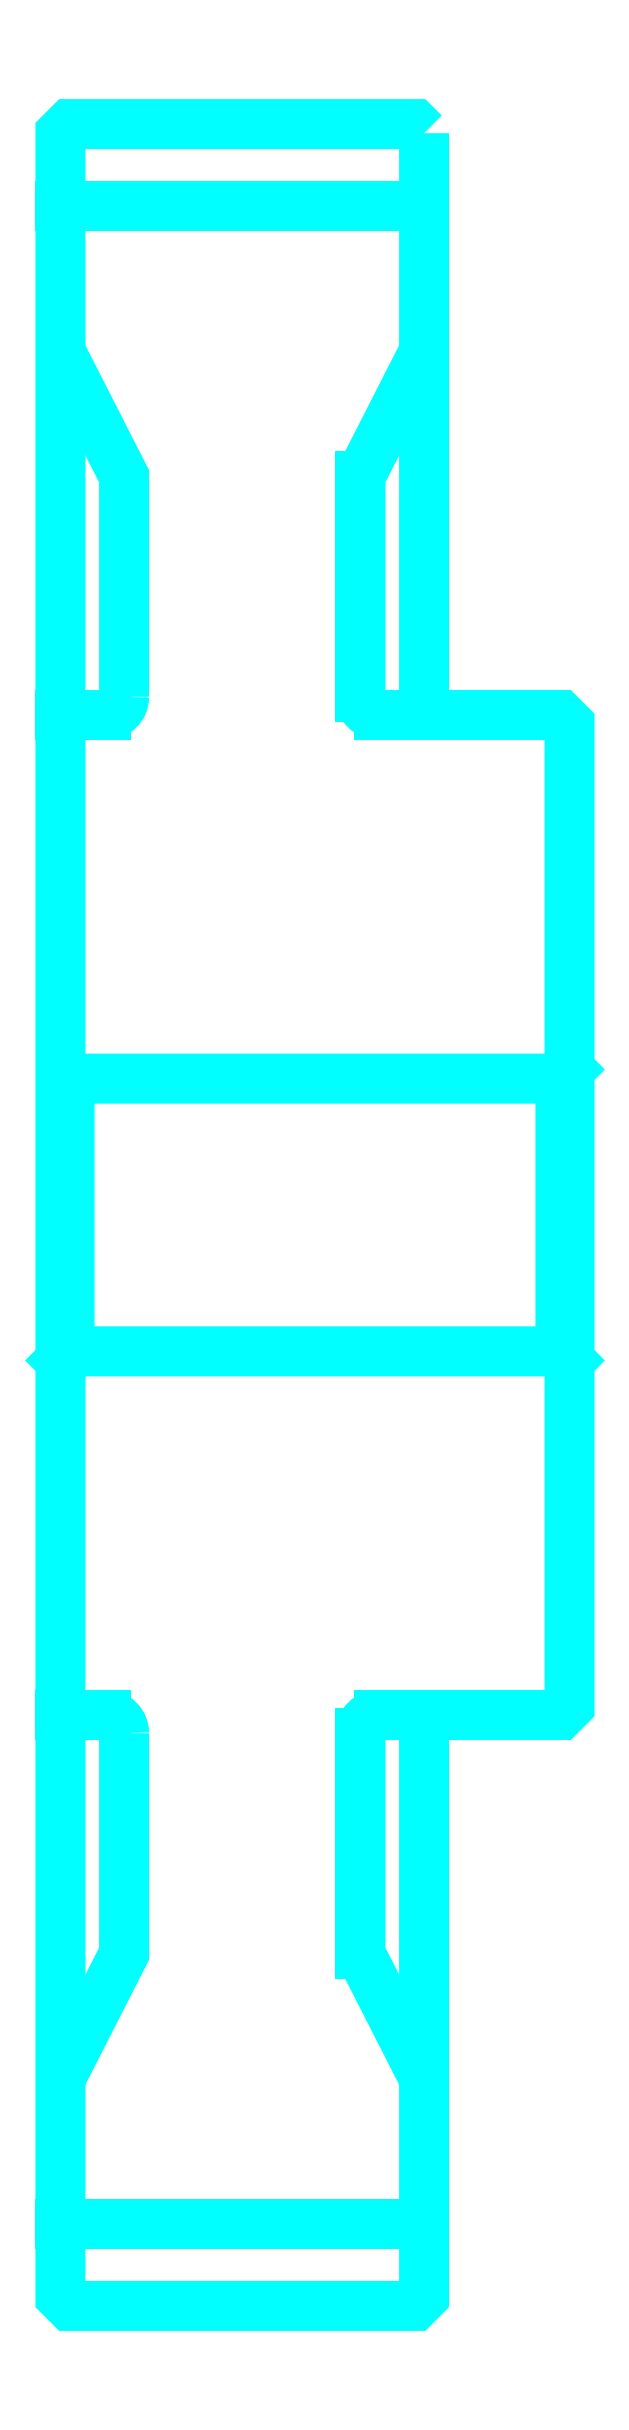
<metadata>
{"format":"dxf","ext":"dxf","renderer":"ezdxf+matplotlib","layout":"modelspace","background":"white","min_lineweight":24,"dpi":150}
</metadata>
<code>
0
SECTION
2
ENTITIES
0
ARC
8
0
10
346
20
400.2
30
0
40
2
50
270
51
0
0
ARC
8
0
10
346
20
286.2
30
0
40
2
50
0
51
90
0
LINE
8
0
10
341
20
454.2
30
0
11
381
21
454.2
31
0
0
LINE
8
0
10
341
20
232.2
30
0
11
381
21
232.2
31
0
0
LINE
8
0
10
397
20
359.2
30
0
11
396
21
358.2
31
0
0
LINE
8
0
10
397
20
327.2
30
0
11
396
21
328.2
31
0
0
LINE
8
0
10
341
20
327.2
30
0
11
342
21
328.2
31
0
0
LINE
8
0
10
341
20
398.2
30
0
11
346
21
398.2
31
0
0
LINE
8
0
10
341
20
288.2
30
0
11
346
21
288.2
31
0
0
POLYLINE
8
0
66
1
10
0
20
0
30
0
70
2
0
VERTEX
8
0
10
374
20
400.2
30
0
70
0
0
VERTEX
8
0
10
374
20
424.5
30
0
70
0
0
VERTEX
8
0
10
381
20
438.2
30
0
70
0
0
SEQEND
8
0
0
POLYLINE
8
0
66
1
10
0
20
0
30
0
70
2
0
VERTEX
8
0
10
348
20
400.2
30
0
70
0
0
VERTEX
8
0
10
348
20
424.5
30
0
70
0
0
VERTEX
8
0
10
341
20
438.2
30
0
70
0
0
SEQEND
8
0
0
POLYLINE
8
0
66
1
10
0
20
0
30
0
70
2
0
VERTEX
8
0
10
374
20
286.2
30
0
70
0
0
VERTEX
8
0
10
374
20
262
30
0
70
0
0
VERTEX
8
0
10
381
20
248.2
30
0
70
0
0
SEQEND
8
0
0
POLYLINE
8
0
66
1
10
0
20
0
30
0
70
2
0
VERTEX
8
0
10
348
20
286.2
30
0
70
0
0
VERTEX
8
0
10
348
20
262
30
0
70
0
0
VERTEX
8
0
10
341
20
248.2
30
0
70
0
0
SEQEND
8
0
0
POLYLINE
8
0
66
1
10
0
20
0
30
0
70
2
0
VERTEX
8
0
10
341
20
359.2
30
0
70
0
0
VERTEX
8
0
10
342
20
358.2
30
0
70
0
0
VERTEX
8
0
10
342
20
328.2
30
0
70
0
0
VERTEX
8
0
10
396
20
328.2
30
0
70
0
0
VERTEX
8
0
10
396
20
358.2
30
0
70
0
0
VERTEX
8
0
10
342
20
358.2
30
0
70
0
0
SEQEND
8
0
0
POLYLINE
8
0
66
1
10
0
20
0
30
0
70
2
0
VERTEX
8
0
10
341
20
327.2
30
0
70
0
0
VERTEX
8
0
10
341
20
224.2
30
0
70
0
0
VERTEX
8
0
10
342
20
223.2
30
0
70
0
0
VERTEX
8
0
10
380
20
223.2
30
0
70
0
0
VERTEX
8
0
10
381
20
224.2
30
0
70
0
0
VERTEX
8
0
10
381
20
288.2
30
0
70
0
0
VERTEX
8
0
10
396
20
288.2
30
0
70
0
0
VERTEX
8
0
10
397
20
289.2
30
0
70
0
0
VERTEX
8
0
10
397
20
397.2
30
0
70
0
0
VERTEX
8
0
10
396
20
398.2
30
0
70
0
0
VERTEX
8
0
10
381
20
398.2
30
0
70
0
0
VERTEX
8
0
10
381
20
462.2
30
0
70
0
0
SEQEND
8
0
0
POLYLINE
8
0
66
1
10
0
20
0
30
0
70
2
0
VERTEX
8
0
10
381
20
462.2
30
0
70
0
0
VERTEX
8
0
10
380
20
463.2
30
0
70
0
0
VERTEX
8
0
10
342
20
463.2
30
0
70
0
0
VERTEX
8
0
10
341
20
462.2
30
0
70
0
0
VERTEX
8
0
10
341
20
327.2
30
0
70
0
0
SEQEND
8
0
0
ARC
8
0
10
376
20
286.2
30
0
40
2
50
90
51
180
0
ARC
8
0
10
376
20
400.2
30
0
40
2
50
180
51
270
0
LINE
8
0
10
381
20
288.2
30
0
11
376
21
288.2
31
0
0
LINE
8
0
10
376
20
398.2
30
0
11
381
21
398.2
31
0
0
LINE
8
0
10
374
20
424.5
30
0
11
374
21
400.2
31
0
0
LINE
8
0
10
374
20
286.2
30
0
11
374
21
262
31
0
0
ENDSEC
0
EOF

</code>
